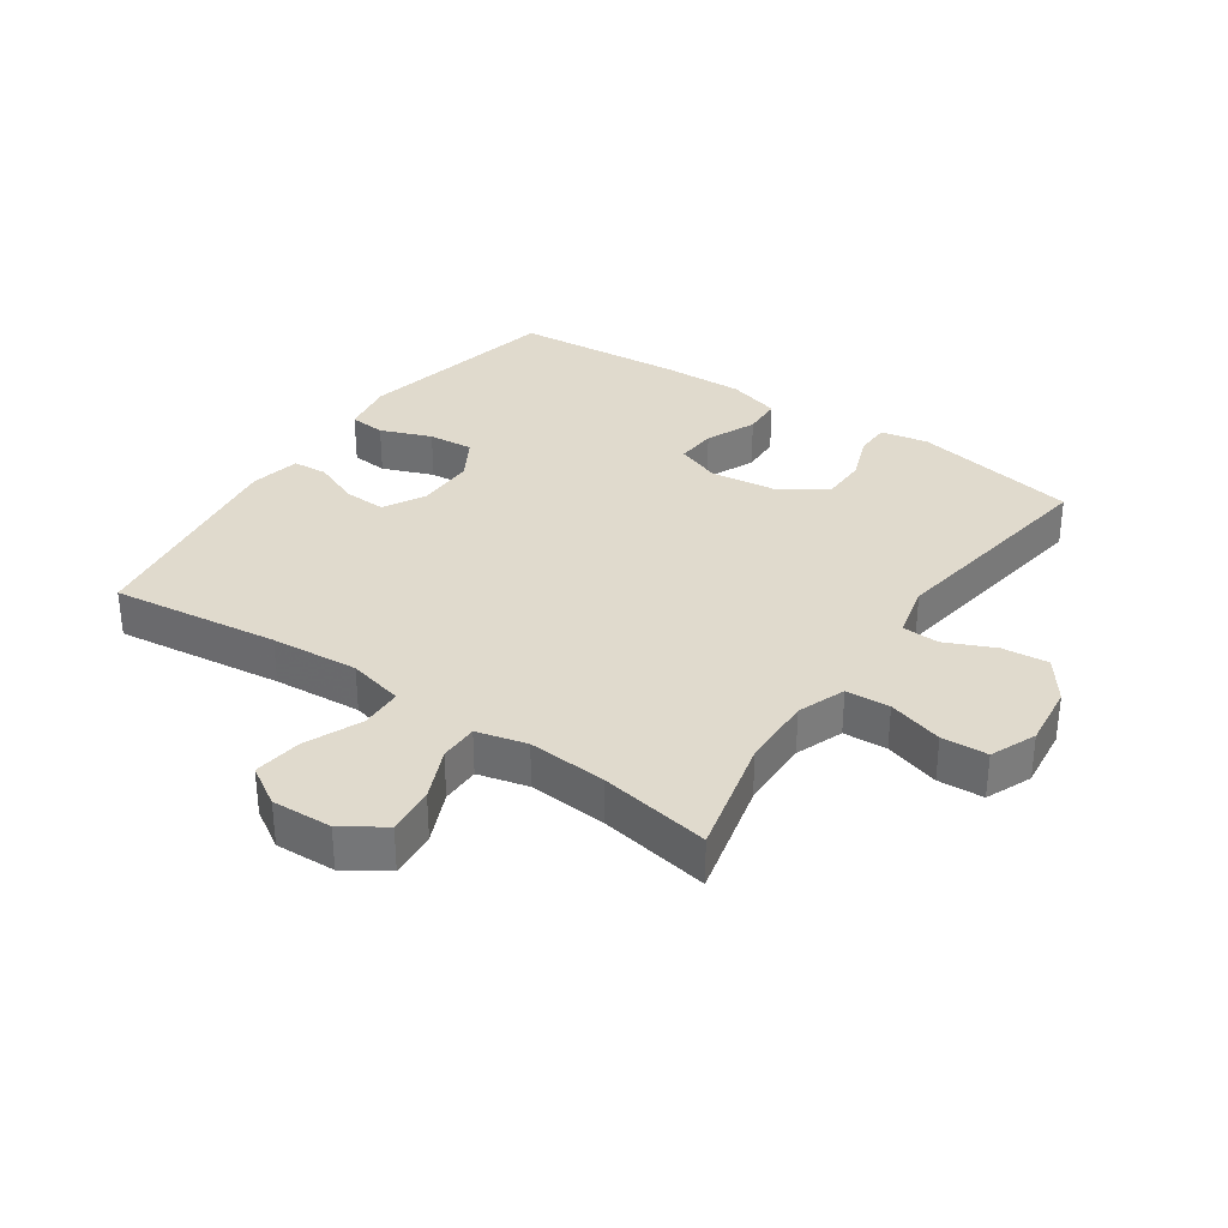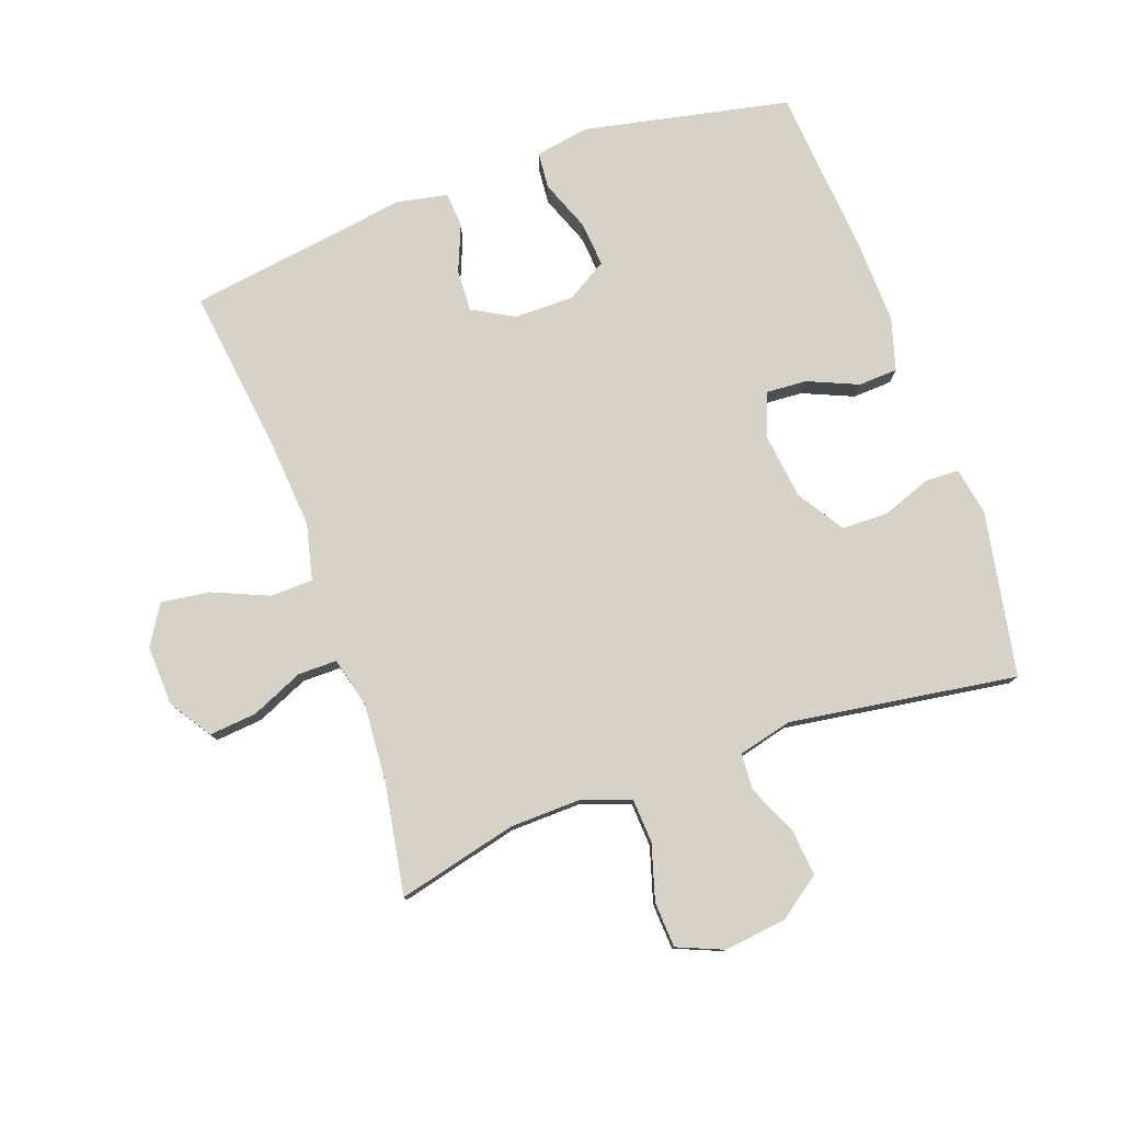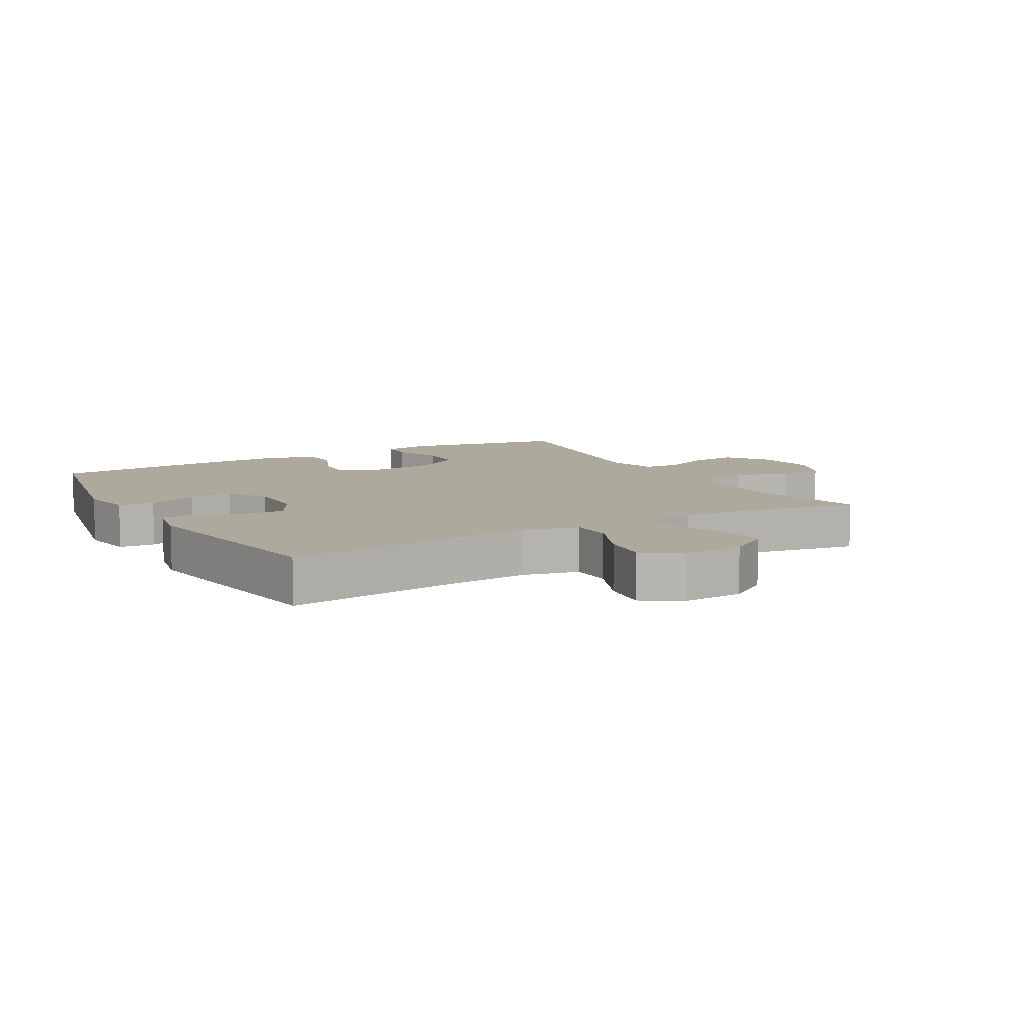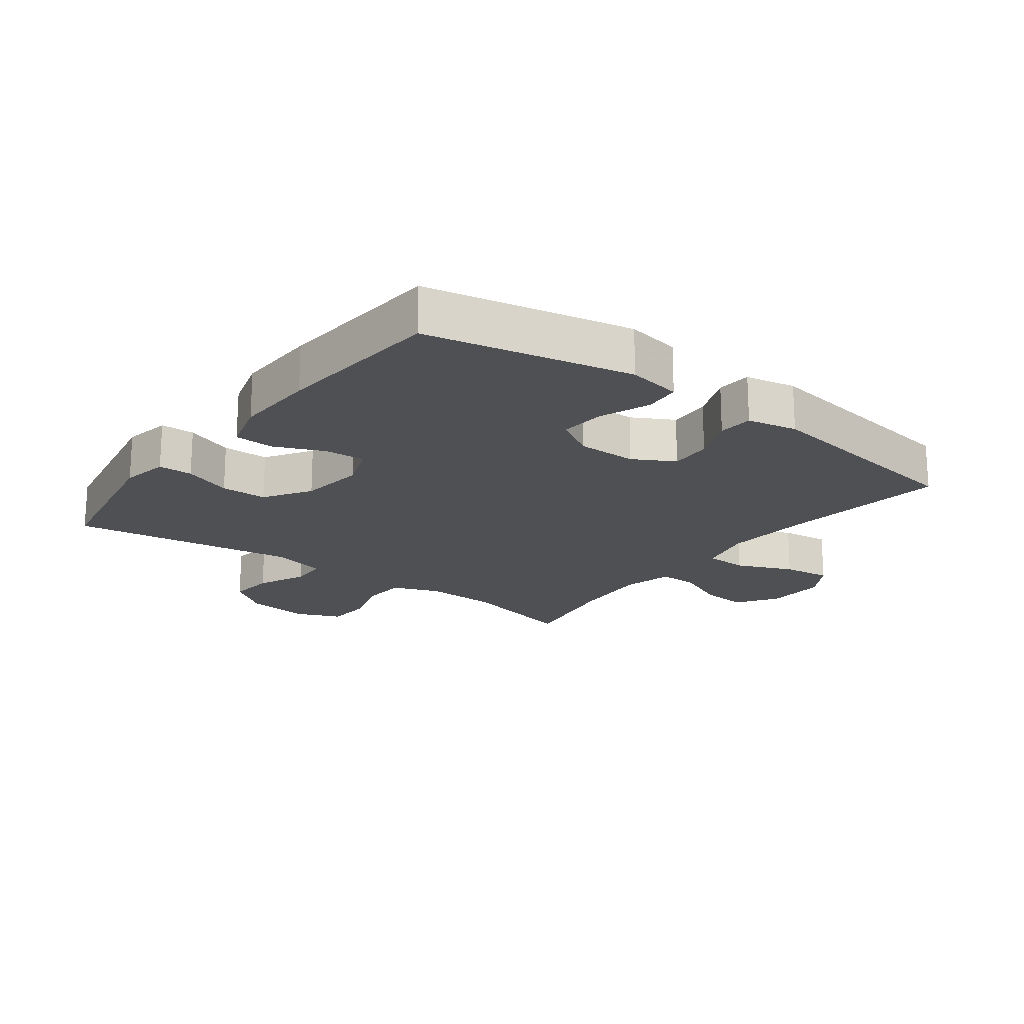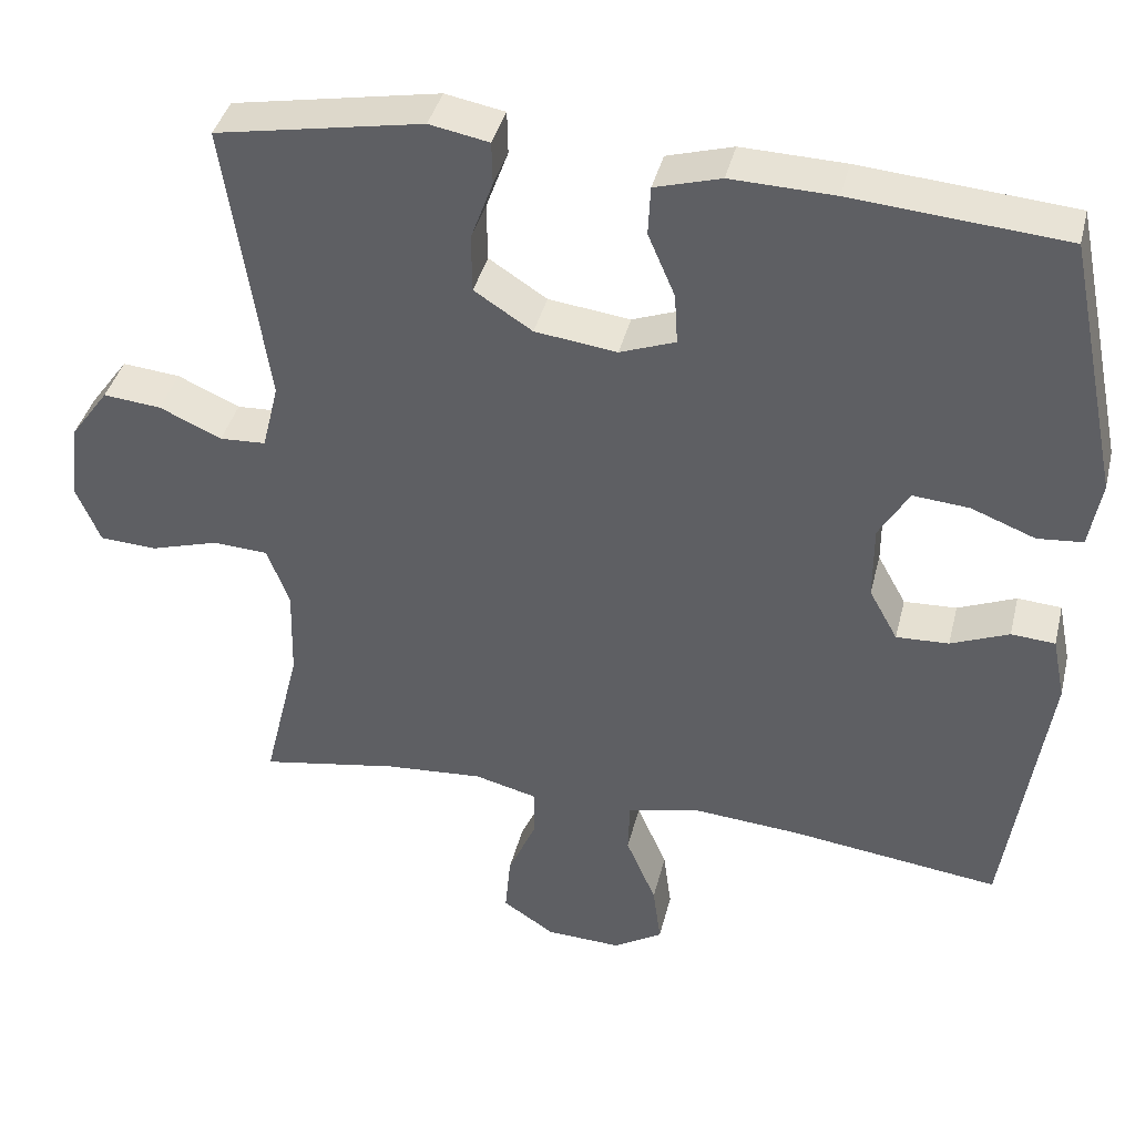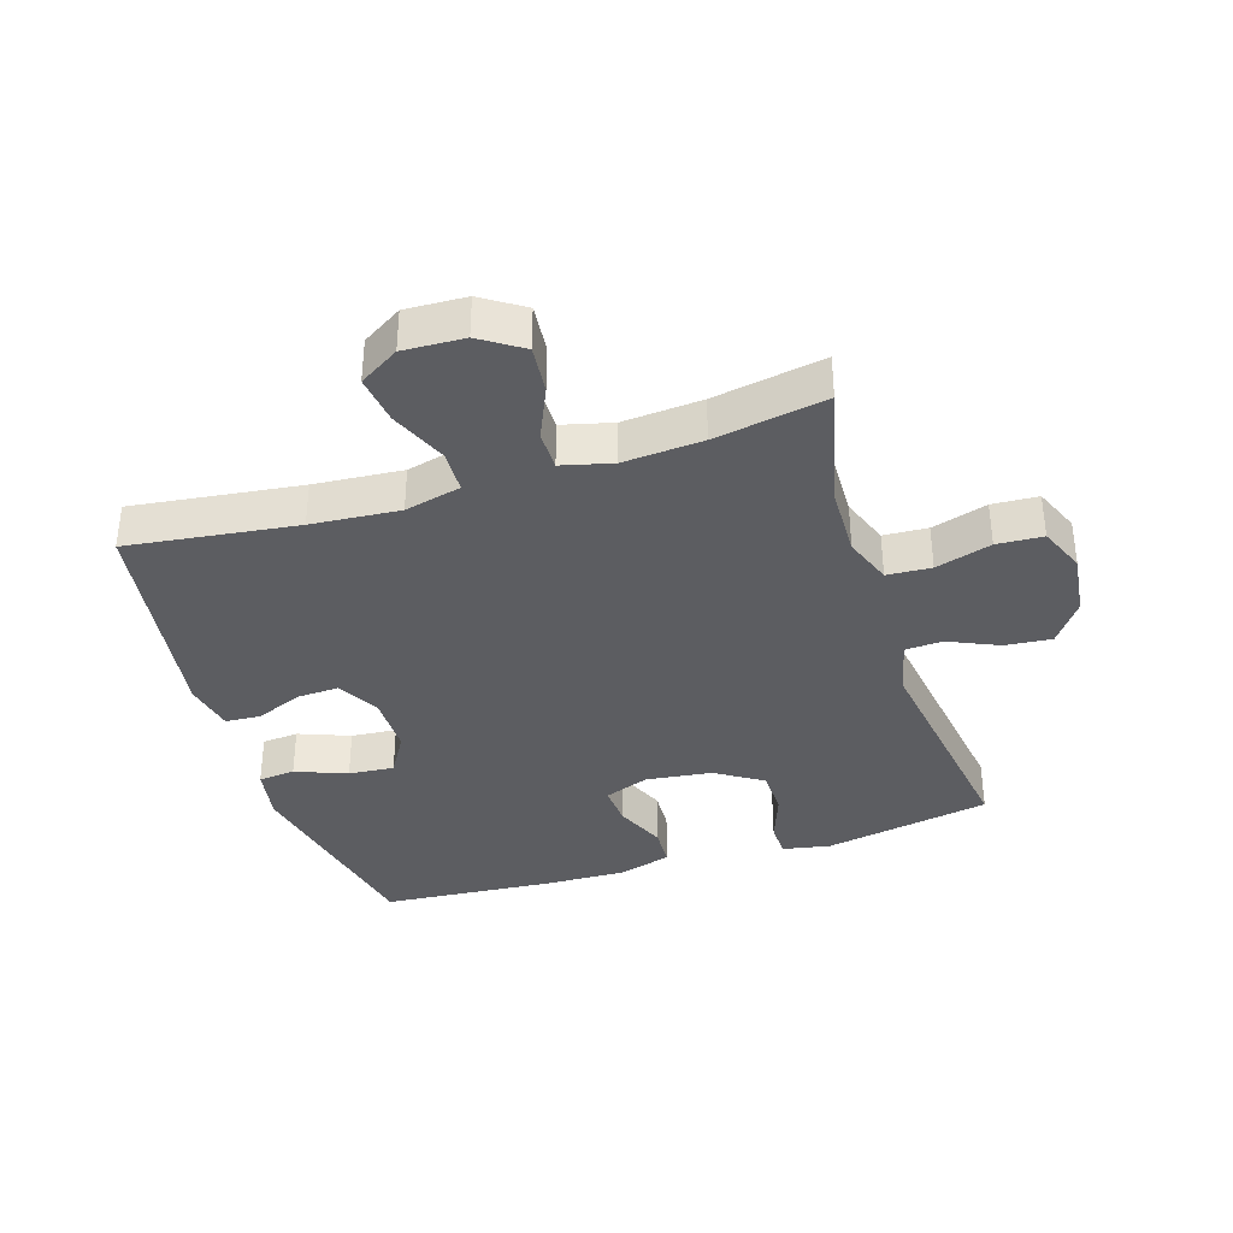
<metadata>
{"format":"obj","ext":"obj","renderer":"f3d","projection":"perspective","resolution":1024,"background":"white","views":[{"elev":33.1,"azim":-145.4,"up":"+Y"},{"elev":78.5,"azim":-109.7,"up":"+Y"},{"elev":8.9,"azim":150.4,"up":"+Y"},{"elev":-19.2,"azim":53.0,"up":"+Y"},{"elev":39.5,"azim":13.6,"up":"+Z"},{"elev":-36.7,"azim":-162.4,"up":"+Y"}]}
</metadata>
<code>
v -0.5 0.07 0.5
v -0.24 0.07 0.548
v -0.165 0.07 0.534
v -0.164 0.07 0.48
v -0.192 0.07 0.404
v -0.191 0.07 0.331
v -0.118 0.07 0.284
v -0.015 0.07 0.271
v 0.055 0.07 0.297
v 0.051 0.07 0.361
v 0.017 0.07 0.44
v 0.02 0.07 0.502
v 0.103 0.07 0.526
v 0.233 0.07 0.522
v 0.5 0.07 0.5
v 0.567 0.07 0.176
v 0.552 0.07 0.091
v 0.495 0.07 0.086
v 0.415 0.07 0.117
v 0.344 0.07 0.123
v 0.306 0.07 0.059
v 0.306 0.07 -0.035
v 0.342 0.07 -0.1
v 0.408 0.07 -0.097
v 0.481 0.07 -0.067
v 0.536 0.07 -0.071
v 0.552 0.07 -0.15
v 0.5 0.07 -0.5
v 0.236 0.07 -0.466
v 0.098 0.07 -0.455
v 0.01 0.07 -0.476
v 0.008 0.07 -0.543
v 0.046 0.07 -0.632
v 0.056 0.07 -0.708
v -0.006 0.07 -0.746
v -0.101 0.07 -0.742
v -0.166 0.07 -0.699
v -0.159 0.07 -0.624
v -0.123 0.07 -0.542
v -0.123 0.07 -0.481
v -0.202 0.07 -0.461
v -0.326 0.07 -0.47
v -0.5 0.07 -0.5
v -0.454 0.07 -0.312
v -0.451 0.07 -0.198
v -0.479 0.07 -0.123
v -0.548 0.07 -0.119
v -0.635 0.07 -0.145
v -0.707 0.07 -0.141
v -0.737 0.07 -0.069
v -0.725 0.07 0.03
v -0.677 0.07 0.096
v -0.604 0.07 0.089
v -0.526 0.07 0.054
v -0.468 0.07 0.057
v -0.447 0.07 0.142
v -0.5 0 0.5
v -0.24 0 0.548
v -0.165 0 0.534
v -0.164 0 0.48
v -0.192 0 0.404
v -0.191 0 0.331
v -0.118 0 0.284
v -0.015 0 0.271
v 0.055 0 0.297
v 0.051 0 0.361
v 0.017 0 0.44
v 0.02 0 0.502
v 0.103 0 0.526
v 0.233 0 0.522
v 0.5 0 0.5
v 0.567 0 0.176
v 0.552 0 0.091
v 0.495 0 0.086
v 0.415 0 0.117
v 0.344 0 0.123
v 0.306 0 0.059
v 0.306 0 -0.035
v 0.342 0 -0.1
v 0.408 0 -0.097
v 0.481 0 -0.067
v 0.536 0 -0.071
v 0.552 0 -0.15
v 0.5 0 -0.5
v 0.236 0 -0.466
v 0.098 0 -0.455
v 0.01 0 -0.476
v 0.008 0 -0.543
v 0.046 0 -0.632
v 0.056 0 -0.708
v -0.006 0 -0.746
v -0.101 0 -0.742
v -0.166 0 -0.699
v -0.159 0 -0.624
v -0.123 0 -0.542
v -0.123 0 -0.481
v -0.202 0 -0.461
v -0.326 0 -0.47
v -0.5 0 -0.5
v -0.454 0 -0.312
v -0.451 0 -0.198
v -0.479 0 -0.123
v -0.548 0 -0.119
v -0.635 0 -0.145
v -0.707 0 -0.141
v -0.737 0 -0.069
v -0.725 0 0.03
v -0.677 0 0.096
v -0.604 0 0.089
v -0.526 0 0.054
v -0.468 0 0.057
v -0.447 0 0.142
f 51 52 53 54
f 51 54 55
f 50 51 55
f 47 48 49 50
f 46 47 50 55
f 45 46 55 56
f 42 43 44
f 41 42 44 45
f 40 41 45 56
f 36 37 38 39
f 36 39 40
f 35 36 40
f 32 33 34 35
f 31 32 35 40
f 30 31 40 56
f 26 27 28 29
f 24 25 26 29
f 23 24 29 30
f 22 23 30 56
f 16 17 18 19
f 16 19 20
f 15 16 20
f 14 15 20 21
f 10 11 12 13
f 9 10 13 14
f 2 3 4 5
f 2 5 6
f 1 2 6
f 56 1 6 7
f 9 14 21 22
f 8 9 22
f 7 8 22 56
f 110 109 108 107
f 111 110 107
f 111 107 106
f 106 105 104 103
f 111 106 103 102
f 112 111 102 101
f 100 99 98
f 101 100 98 97
f 112 101 97 96
f 95 94 93 92
f 96 95 92
f 96 92 91
f 91 90 89 88
f 96 91 88 87
f 112 96 87 86
f 85 84 83 82
f 85 82 81 80
f 86 85 80 79
f 112 86 79 78
f 75 74 73 72
f 76 75 72
f 76 72 71
f 77 76 71 70
f 69 68 67 66
f 70 69 66 65
f 61 60 59 58
f 62 61 58
f 62 58 57
f 63 62 57 112
f 78 77 70 65
f 78 65 64
f 112 78 64 63
f 1 57 58 2
f 2 58 59 3
f 3 59 60 4
f 4 60 61 5
f 5 61 62 6
f 6 62 63 7
f 7 63 64 8
f 8 64 65 9
f 9 65 66 10
f 10 66 67 11
f 11 67 68 12
f 12 68 69 13
f 13 69 70 14
f 14 70 71 15
f 15 71 72 16
f 16 72 73 17
f 17 73 74 18
f 18 74 75 19
f 19 75 76 20
f 20 76 77 21
f 21 77 78 22
f 22 78 79 23
f 23 79 80 24
f 24 80 81 25
f 25 81 82 26
f 26 82 83 27
f 27 83 84 28
f 28 84 85 29
f 29 85 86 30
f 30 86 87 31
f 31 87 88 32
f 32 88 89 33
f 33 89 90 34
f 34 90 91 35
f 35 91 92 36
f 36 92 93 37
f 37 93 94 38
f 38 94 95 39
f 39 95 96 40
f 40 96 97 41
f 41 97 98 42
f 42 98 99 43
f 43 99 100 44
f 44 100 101 45
f 45 101 102 46
f 46 102 103 47
f 47 103 104 48
f 48 104 105 49
f 49 105 106 50
f 50 106 107 51
f 51 107 108 52
f 52 108 109 53
f 53 109 110 54
f 54 110 111 55
f 55 111 112 56
f 56 112 57 1

</code>
